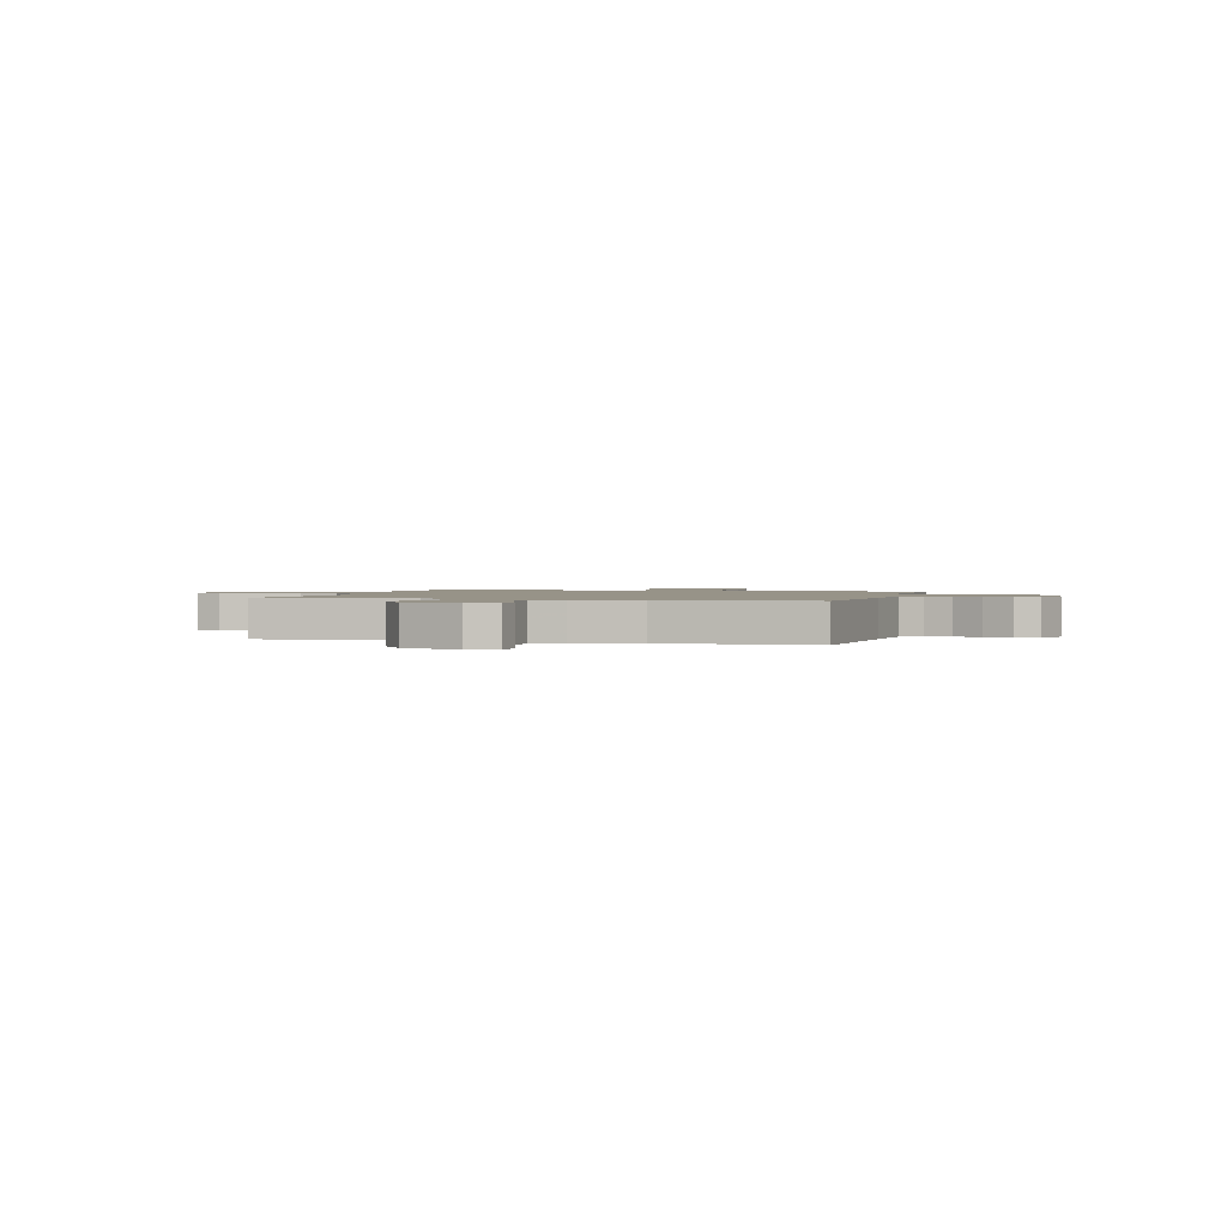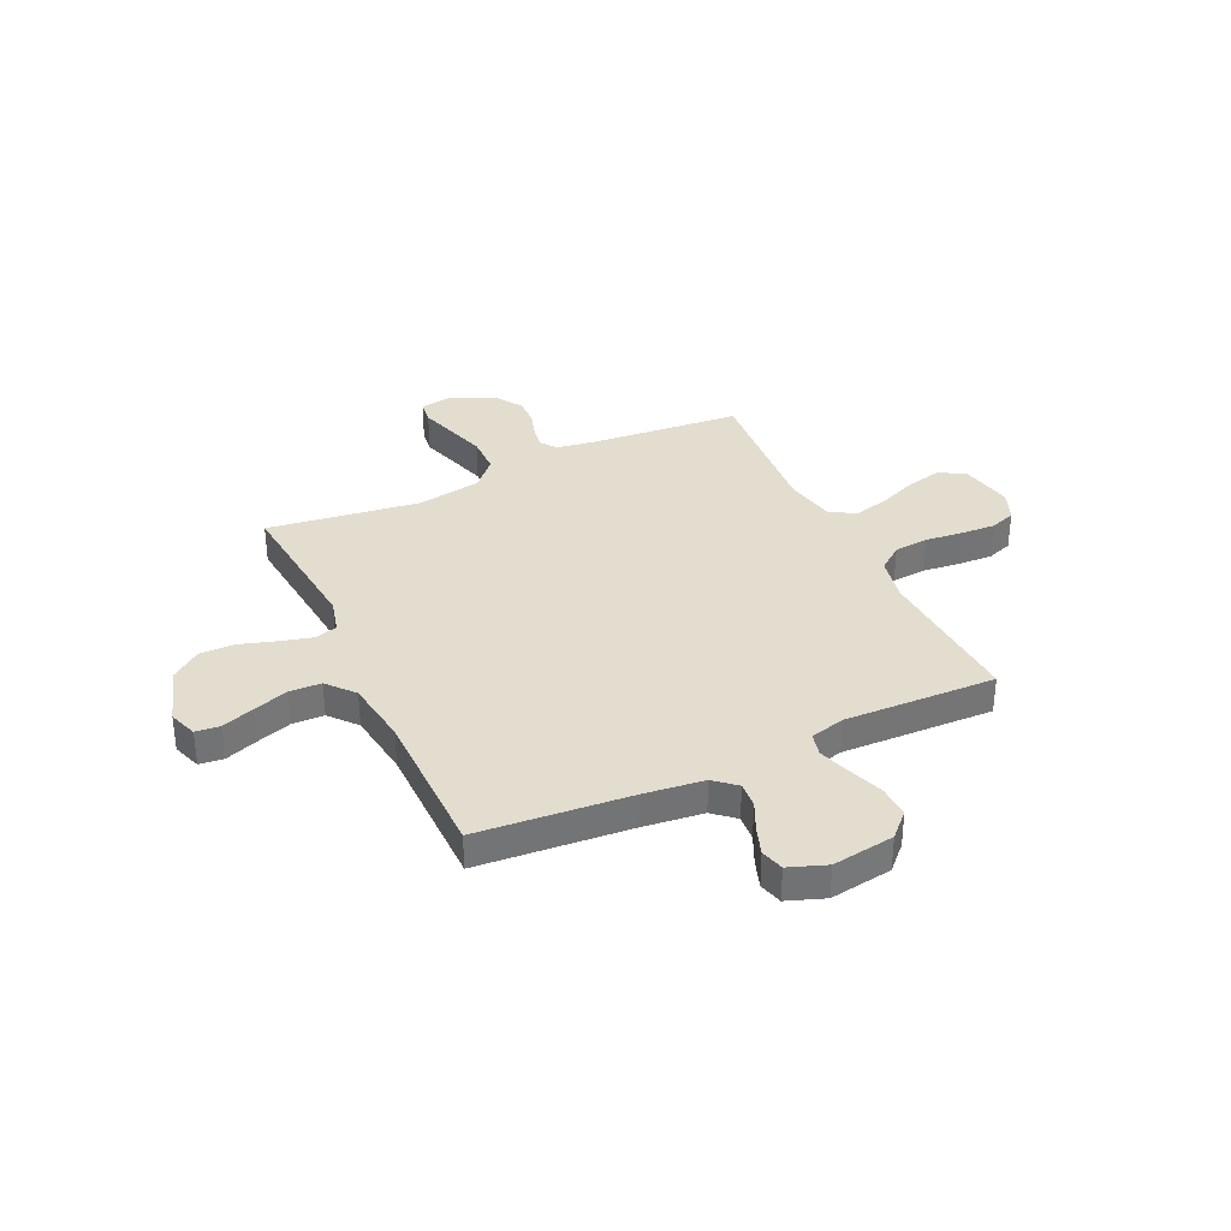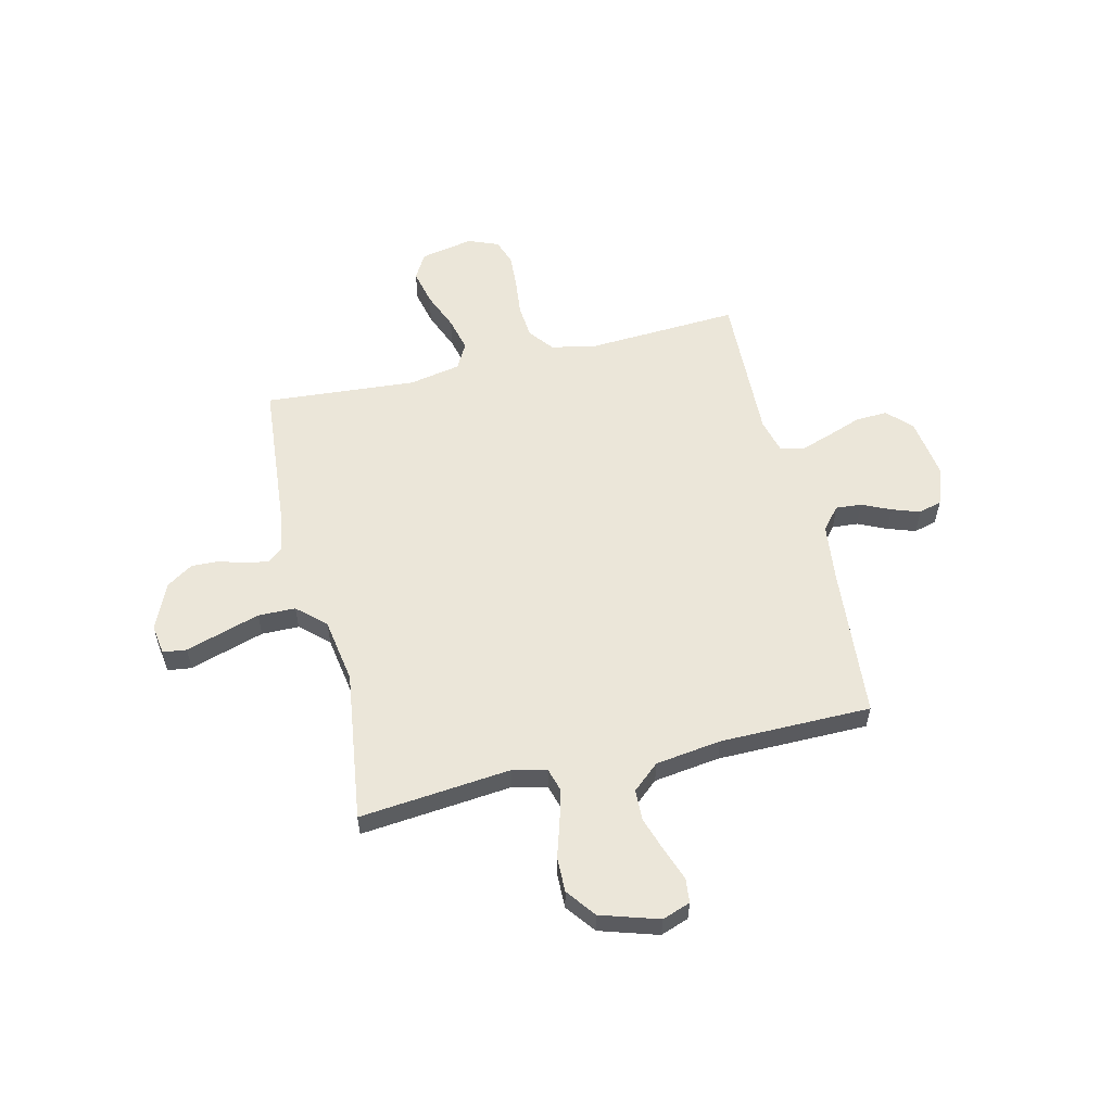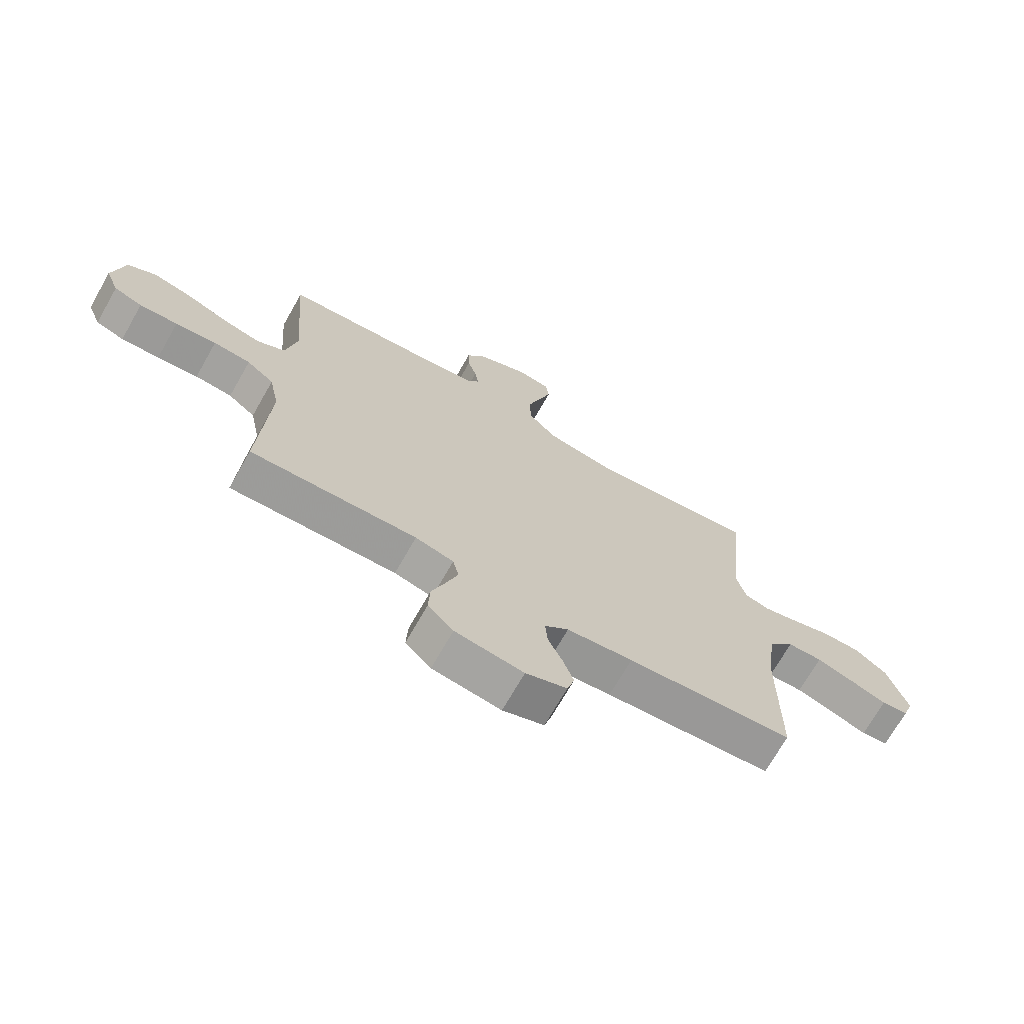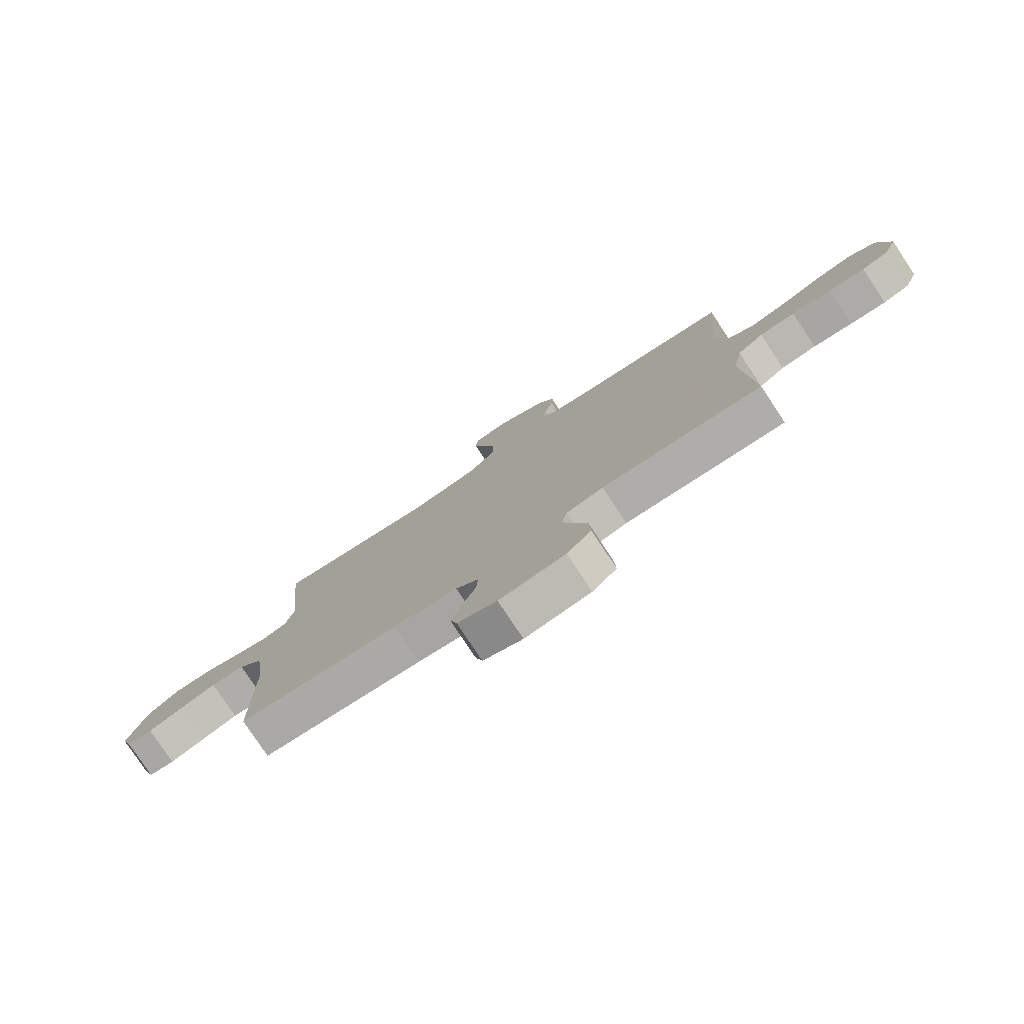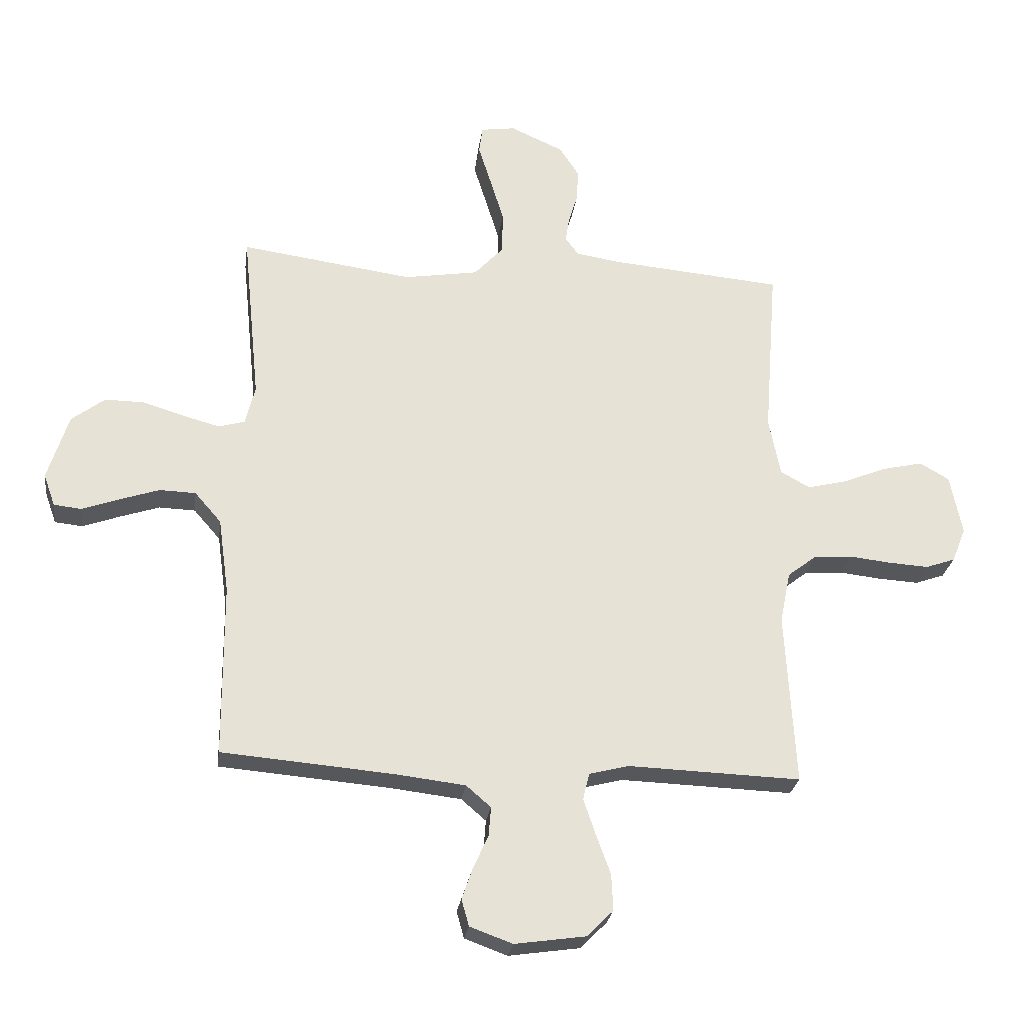
<metadata>
{"format":"obj","ext":"obj","renderer":"f3d","projection":"perspective","resolution":1024,"background":"white","views":[{"elev":1.4,"azim":105.9,"up":"+Y"},{"elev":34.8,"azim":155.0,"up":"+Y"},{"elev":56.7,"azim":76.6,"up":"+Y"},{"elev":-70.7,"azim":-29.7,"up":"+Z"},{"elev":-78.7,"azim":-146.5,"up":"+Z"},{"elev":-26.2,"azim":172.3,"up":"+Z"}]}
</metadata>
<code>
v 0.5 0.07 0.5
v 0.47 0.07 0.2
v 0.487 0.07 0.132
v 0.532 0.07 0.119
v 0.596 0.07 0.136
v 0.667 0.07 0.158
v 0.736 0.07 0.159
v 0.794 0.07 0.115
v 0.83 0.07 0
v 0.81 0.07 -0.056
v 0.762 0.07 -0.061
v 0.698 0.07 -0.038
v 0.629 0.07 -0.015
v 0.566 0.07 -0.017
v 0.52 0.07 -0.07
v 0.502 0.07 -0.2
v 0.5 0.07 -0.5
v 0.2 0.07 -0.525
v 0.081 0.07 -0.539
v 0.038 0.07 -0.576
v 0.042 0.07 -0.627
v 0.068 0.07 -0.684
v 0.087 0.07 -0.739
v 0.074 0.07 -0.785
v 0 0.07 -0.812
v -0.123 0.07 -0.794
v -0.169 0.07 -0.748
v -0.166 0.07 -0.685
v -0.141 0.07 -0.616
v -0.12 0.07 -0.554
v -0.131 0.07 -0.508
v -0.2 0.07 -0.49
v -0.5 0.07 -0.5
v -0.483 0.07 -0.2
v -0.501 0.07 -0.11
v -0.55 0.07 -0.072
v -0.617 0.07 -0.066
v -0.691 0.07 -0.074
v -0.76 0.07 -0.078
v -0.811 0.07 -0.06
v -0.835 0.07 0
v -0.814 0.07 0.105
v -0.763 0.07 0.134
v -0.693 0.07 0.118
v -0.617 0.07 0.087
v -0.548 0.07 0.07
v -0.497 0.07 0.098
v -0.477 0.07 0.2
v -0.5 0.07 0.5
v -0.2 0.07 0.526
v -0.124 0.07 0.538
v -0.101 0.07 0.569
v -0.108 0.07 0.613
v -0.124 0.07 0.666
v -0.126 0.07 0.72
v -0.092 0.07 0.772
v 0 0.07 0.813
v 0.06 0.07 0.804
v 0.066 0.07 0.757
v 0.044 0.07 0.687
v 0.02 0.07 0.609
v 0.021 0.07 0.535
v 0.072 0.07 0.48
v 0.2 0.07 0.459
v 0.5 0 0.5
v 0.47 0 0.2
v 0.487 0 0.132
v 0.532 0 0.119
v 0.596 0 0.136
v 0.667 0 0.158
v 0.736 0 0.159
v 0.794 0 0.115
v 0.83 0 0
v 0.81 0 -0.056
v 0.762 0 -0.061
v 0.698 0 -0.038
v 0.629 0 -0.015
v 0.566 0 -0.017
v 0.52 0 -0.07
v 0.502 0 -0.2
v 0.5 0 -0.5
v 0.2 0 -0.525
v 0.081 0 -0.539
v 0.038 0 -0.576
v 0.042 0 -0.627
v 0.068 0 -0.684
v 0.087 0 -0.739
v 0.074 0 -0.785
v 0 0 -0.812
v -0.123 0 -0.794
v -0.169 0 -0.748
v -0.166 0 -0.685
v -0.141 0 -0.616
v -0.12 0 -0.554
v -0.131 0 -0.508
v -0.2 0 -0.49
v -0.5 0 -0.5
v -0.483 0 -0.2
v -0.501 0 -0.11
v -0.55 0 -0.072
v -0.617 0 -0.066
v -0.691 0 -0.074
v -0.76 0 -0.078
v -0.811 0 -0.06
v -0.835 0 0
v -0.814 0 0.105
v -0.763 0 0.134
v -0.693 0 0.118
v -0.617 0 0.087
v -0.548 0 0.07
v -0.497 0 0.098
v -0.477 0 0.2
v -0.5 0 0.5
v -0.2 0 0.526
v -0.124 0 0.538
v -0.101 0 0.569
v -0.108 0 0.613
v -0.124 0 0.666
v -0.126 0 0.72
v -0.092 0 0.772
v 0 0 0.813
v 0.06 0 0.804
v 0.066 0 0.757
v 0.044 0 0.687
v 0.02 0 0.609
v 0.021 0 0.535
v 0.072 0 0.48
v 0.2 0 0.459
f 58 59 60
f 57 58 60
f 56 57 60
f 55 56 60
f 54 55 60
f 53 54 60
f 52 53 60 61
f 51 52 61 62
f 48 49 50
f 51 62 63
f 50 51 63
f 48 50 63
f 47 48 63
f 43 44 45
f 42 43 45
f 41 42 45
f 40 41 45
f 39 40 45
f 38 39 45
f 37 38 45
f 36 37 45 46
f 35 36 46 47
f 32 33 34
f 47 63 64
f 35 47 64
f 34 35 64
f 32 34 64
f 31 32 64
f 27 28 29
f 26 27 29
f 25 26 29
f 24 25 29
f 23 24 29
f 22 23 29
f 21 22 29
f 20 21 29 30
f 16 17 18
f 15 16 18 19
f 30 31 64
f 20 30 64
f 19 20 64
f 15 19 64
f 14 15 64
f 10 11 12
f 9 10 12
f 8 9 12
f 7 8 12
f 6 7 12
f 5 6 12
f 64 1 2
f 64 2 3
f 14 64 3
f 13 14 3 4
f 4 5 12 13
f 124 123 122
f 124 122 121
f 124 121 120
f 124 120 119
f 124 119 118
f 124 118 117
f 125 124 117 116
f 126 125 116 115
f 114 113 112
f 127 126 115
f 127 115 114
f 127 114 112
f 127 112 111
f 109 108 107
f 109 107 106
f 109 106 105
f 109 105 104
f 109 104 103
f 109 103 102
f 109 102 101
f 110 109 101 100
f 111 110 100 99
f 98 97 96
f 128 127 111
f 128 111 99
f 128 99 98
f 128 98 96
f 128 96 95
f 93 92 91
f 93 91 90
f 93 90 89
f 93 89 88
f 93 88 87
f 93 87 86
f 93 86 85
f 94 93 85 84
f 82 81 80
f 83 82 80 79
f 128 95 94
f 128 94 84
f 128 84 83
f 128 83 79
f 128 79 78
f 76 75 74
f 76 74 73
f 76 73 72
f 76 72 71
f 76 71 70
f 76 70 69
f 66 65 128
f 67 66 128
f 67 128 78
f 68 67 78 77
f 77 76 69 68
f 1 65 66 2
f 2 66 67 3
f 3 67 68 4
f 4 68 69 5
f 5 69 70 6
f 6 70 71 7
f 7 71 72 8
f 8 72 73 9
f 9 73 74 10
f 10 74 75 11
f 11 75 76 12
f 12 76 77 13
f 13 77 78 14
f 14 78 79 15
f 15 79 80 16
f 16 80 81 17
f 17 81 82 18
f 18 82 83 19
f 19 83 84 20
f 20 84 85 21
f 21 85 86 22
f 22 86 87 23
f 23 87 88 24
f 24 88 89 25
f 25 89 90 26
f 26 90 91 27
f 27 91 92 28
f 28 92 93 29
f 29 93 94 30
f 30 94 95 31
f 31 95 96 32
f 32 96 97 33
f 33 97 98 34
f 34 98 99 35
f 35 99 100 36
f 36 100 101 37
f 37 101 102 38
f 38 102 103 39
f 39 103 104 40
f 40 104 105 41
f 41 105 106 42
f 42 106 107 43
f 43 107 108 44
f 44 108 109 45
f 45 109 110 46
f 46 110 111 47
f 47 111 112 48
f 48 112 113 49
f 49 113 114 50
f 50 114 115 51
f 51 115 116 52
f 52 116 117 53
f 53 117 118 54
f 54 118 119 55
f 55 119 120 56
f 56 120 121 57
f 57 121 122 58
f 58 122 123 59
f 59 123 124 60
f 60 124 125 61
f 61 125 126 62
f 62 126 127 63
f 63 127 128 64
f 64 128 65 1

</code>
